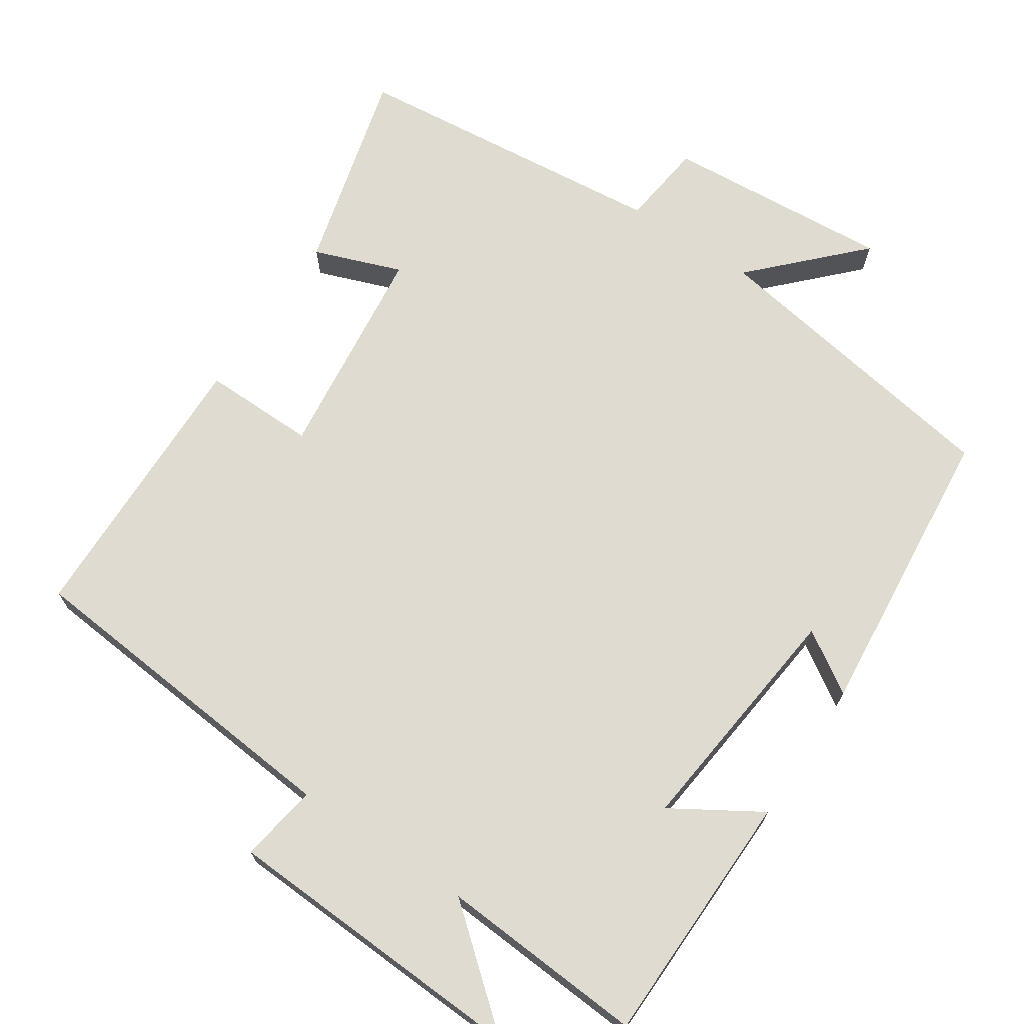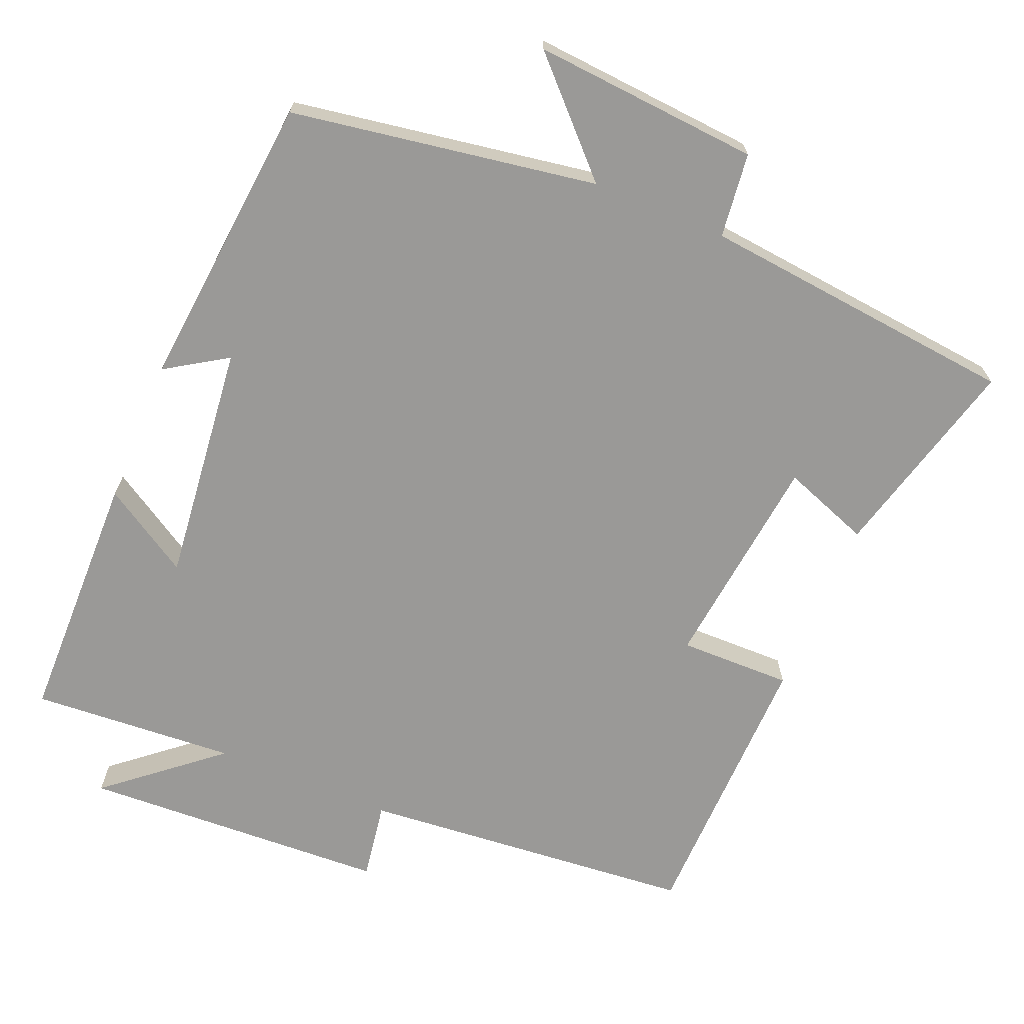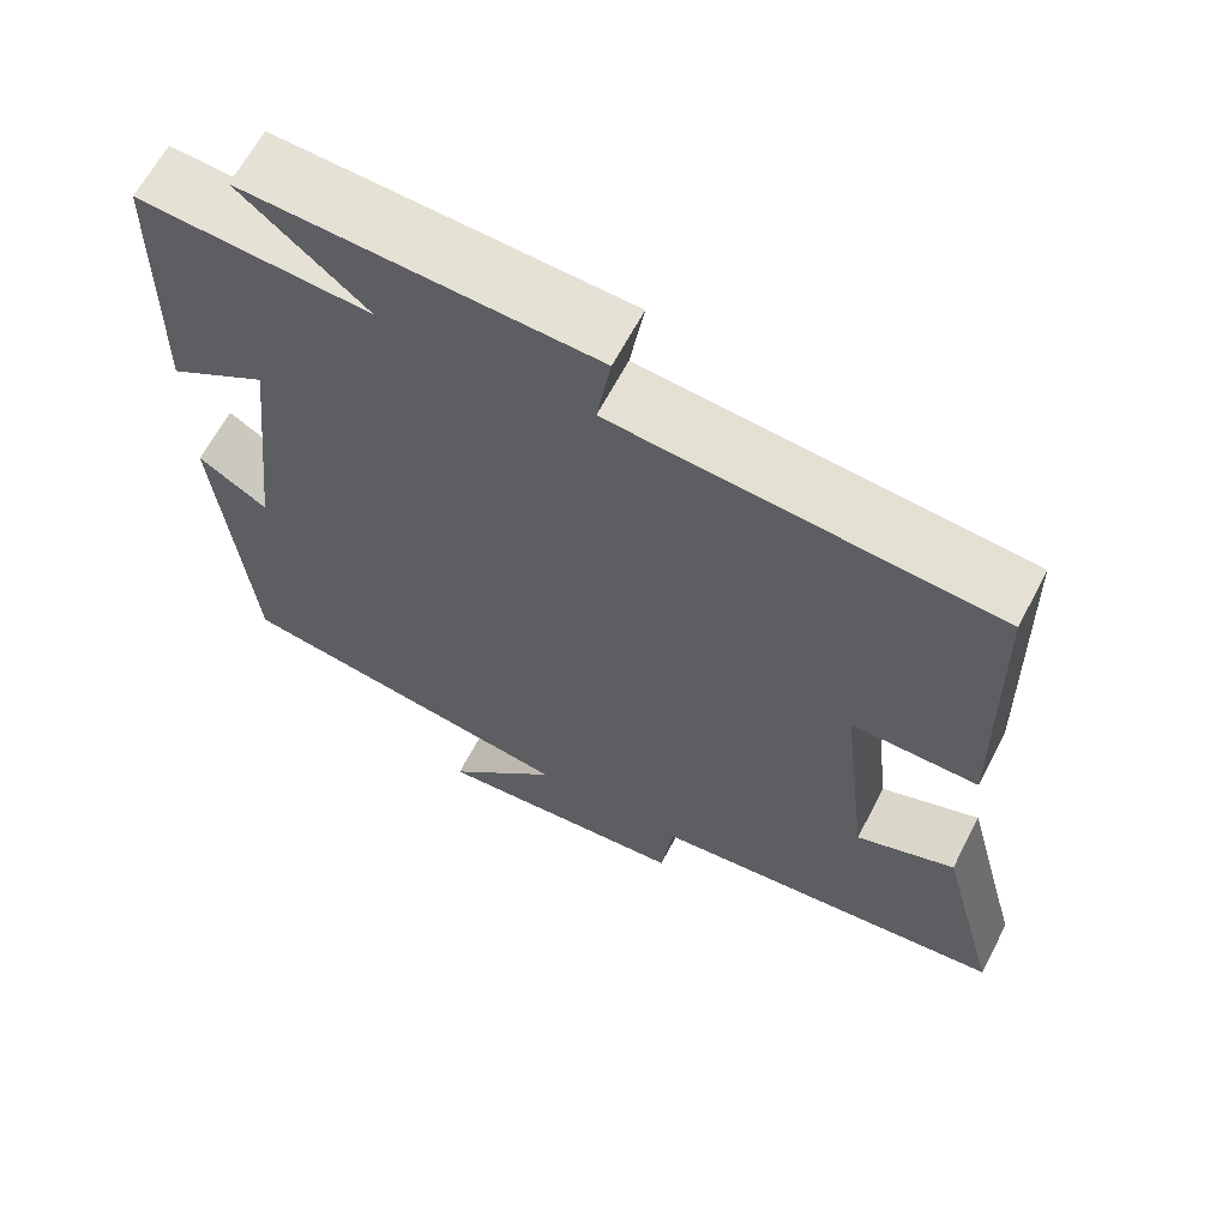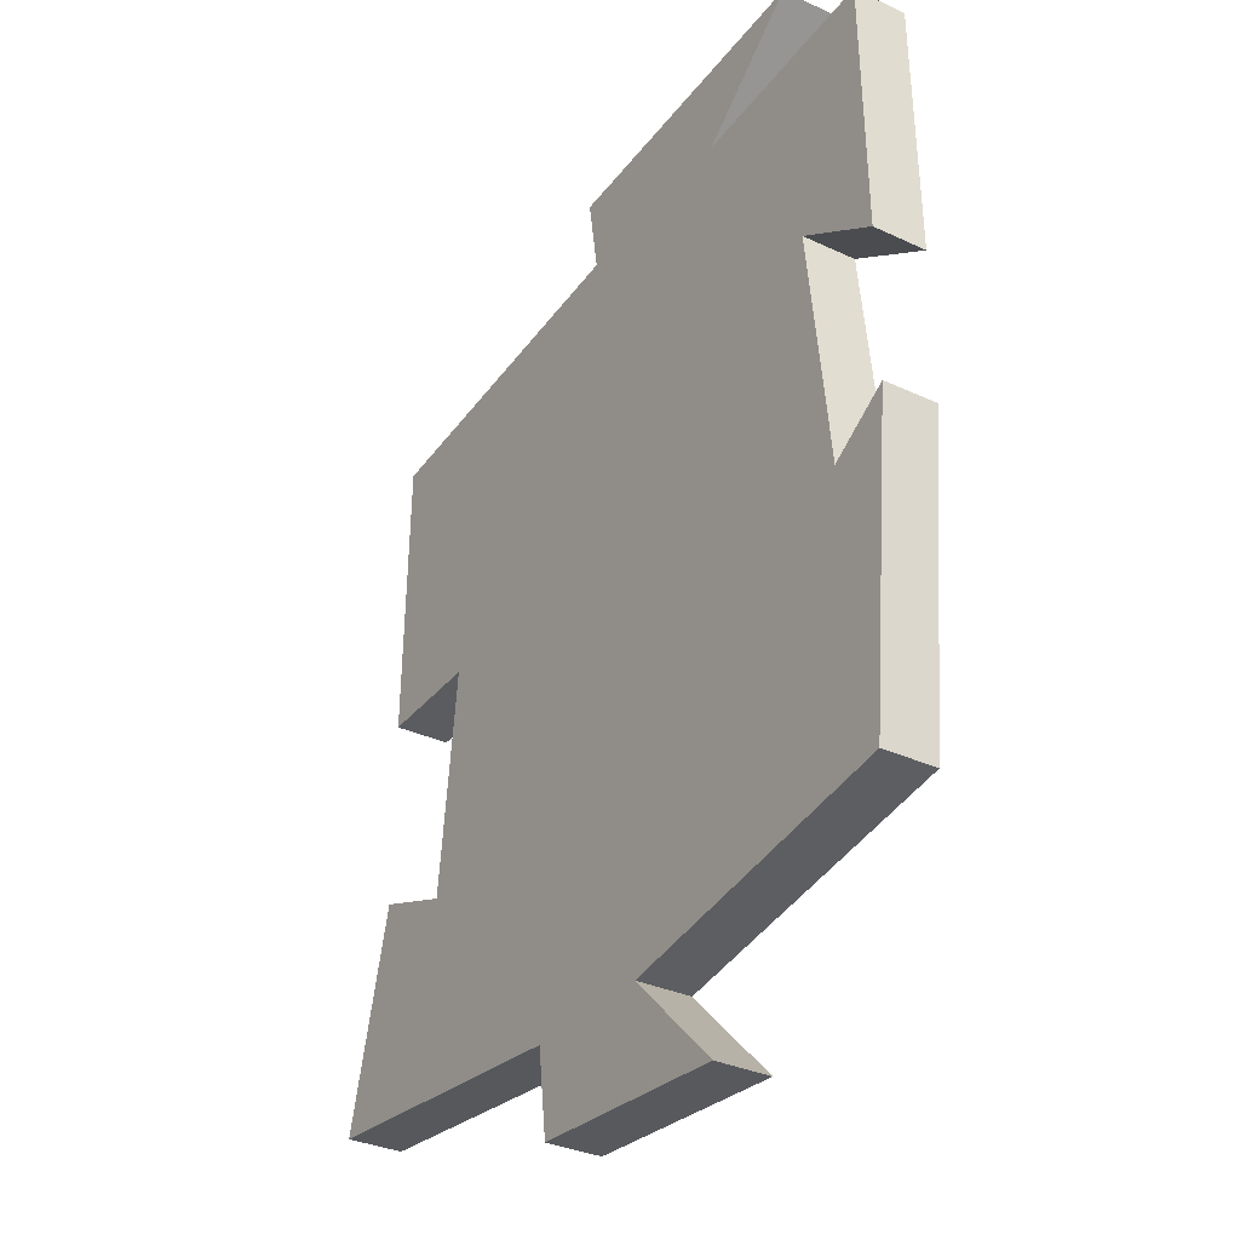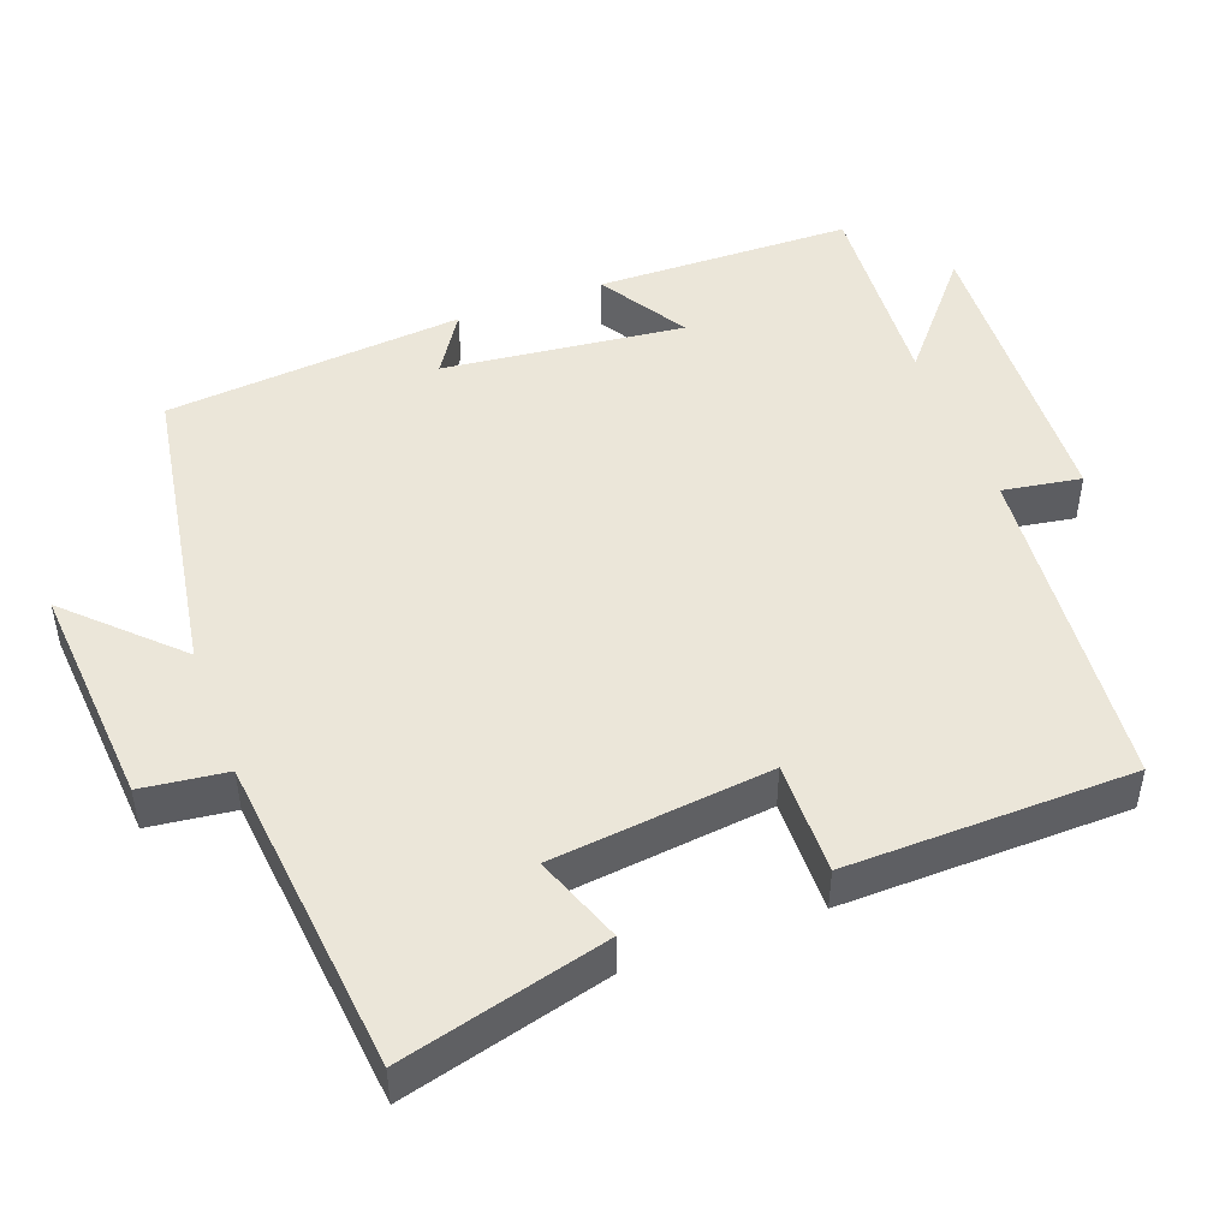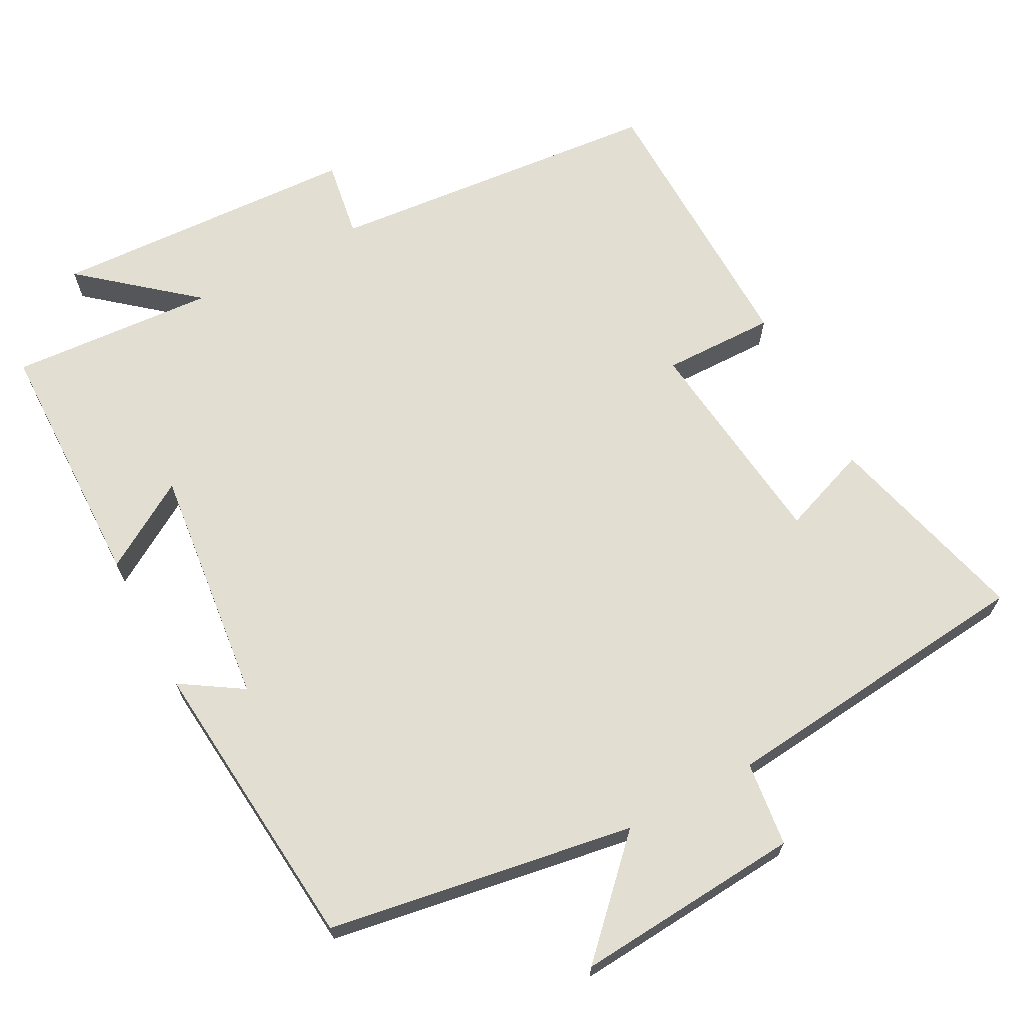
<metadata>
{"format":"obj","ext":"obj","renderer":"f3d","projection":"perspective","resolution":1024,"background":"white","views":[{"elev":70.0,"azim":33.7,"up":"+Y"},{"elev":-68.9,"azim":157.4,"up":"+Y"},{"elev":64.0,"azim":-152.5,"up":"+Z"},{"elev":-33.0,"azim":57.3,"up":"+Z"},{"elev":47.6,"azim":-110.3,"up":"+Y"},{"elev":67.5,"azim":152.0,"up":"+Y"}]}
</metadata>
<code>
v 0.494 0.07 0.519
v 0.5 0.07 0.172
v 0.381 0.07 0.245
v 0.417 0.07 -0.081
v 0.5 0.07 -0.028
v 0.462 0.07 -0.432
v 0.046 0.07 -0.5
v 0.182 0.07 -0.639
v -0.126 0.07 -0.615
v -0.14 0.07 -0.5
v -0.573 0.07 -0.455
v -0.5 0.07 -0.177
v -0.381 0.07 -0.221
v -0.347 0.07 0.075
v -0.5 0.07 0.073
v -0.492 0.07 0.459
v -0.035 0.07 0.5
v -0.052 0.07 0.606
v 0.366 0.07 0.626
v 0.215 0.07 0.5
v 0.494 0 0.519
v 0.5 0 0.172
v 0.381 0 0.245
v 0.417 0 -0.081
v 0.5 0 -0.028
v 0.462 0 -0.432
v 0.046 0 -0.5
v 0.182 0 -0.639
v -0.126 0 -0.615
v -0.14 0 -0.5
v -0.573 0 -0.455
v -0.5 0 -0.177
v -0.381 0 -0.221
v -0.347 0 0.075
v -0.5 0 0.073
v -0.492 0 0.459
v -0.035 0 0.5
v -0.052 0 0.606
v 0.366 0 0.626
v 0.215 0 0.5
f 17 18 19 20
f 15 16 17 20
f 14 15 20 1
f 13 14 1
f 10 11 12 13
f 10 13 1
f 7 8 9 10
f 4 5 6 7
f 3 4 7 10
f 1 2 3
f 1 3 10
f 40 39 38 37
f 40 37 36 35
f 21 40 35 34
f 21 34 33
f 33 32 31 30
f 21 33 30
f 30 29 28 27
f 27 26 25 24
f 30 27 24 23
f 23 22 21
f 30 23 21
f 1 21 22 2
f 2 22 23 3
f 3 23 24 4
f 4 24 25 5
f 5 25 26 6
f 6 26 27 7
f 7 27 28 8
f 8 28 29 9
f 9 29 30 10
f 10 30 31 11
f 11 31 32 12
f 12 32 33 13
f 13 33 34 14
f 14 34 35 15
f 15 35 36 16
f 16 36 37 17
f 17 37 38 18
f 18 38 39 19
f 19 39 40 20
f 20 40 21 1

</code>
